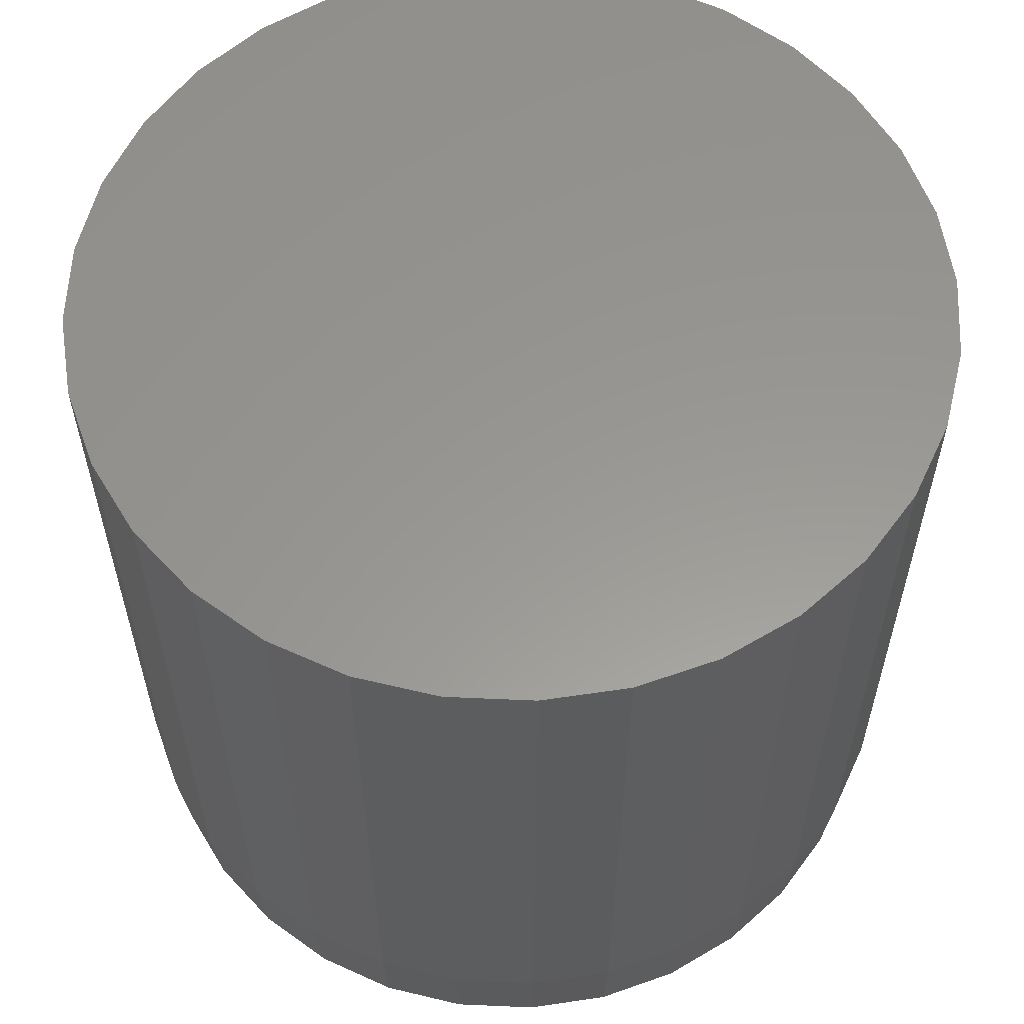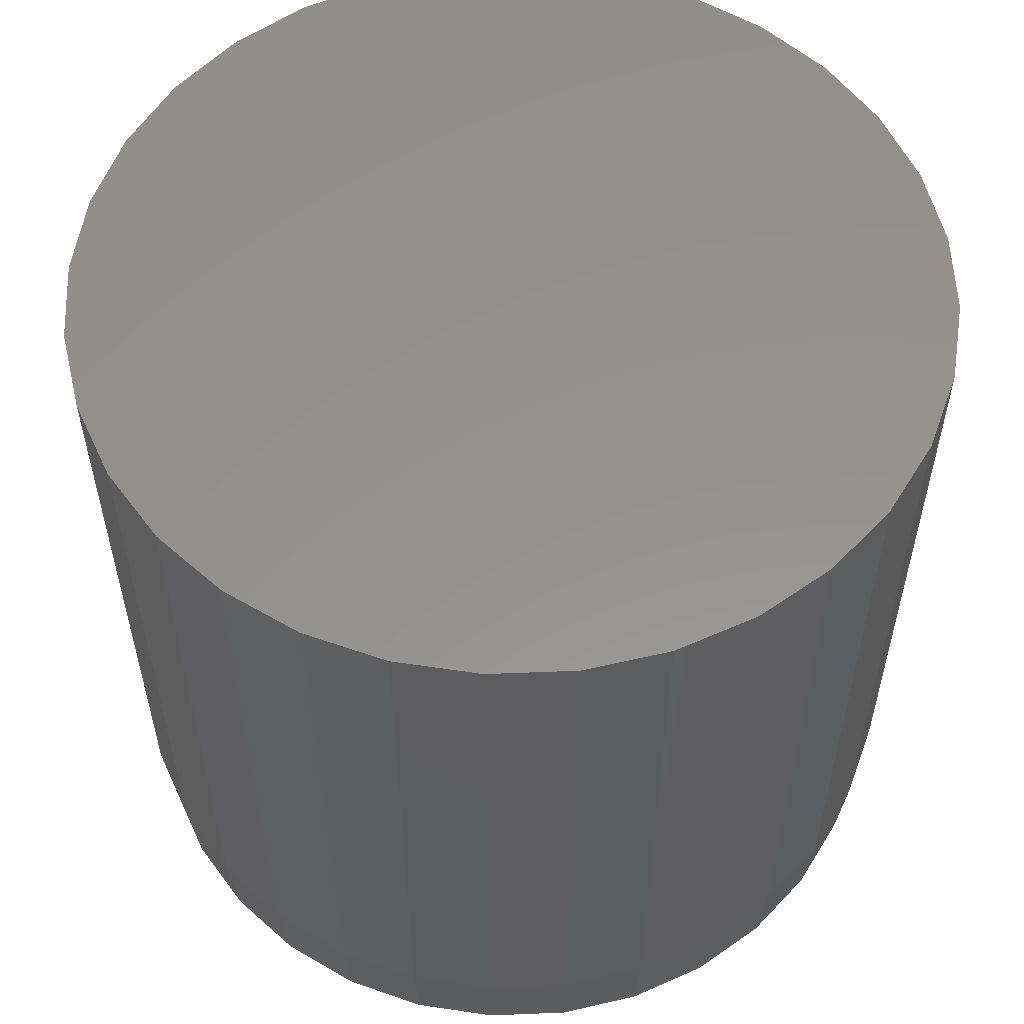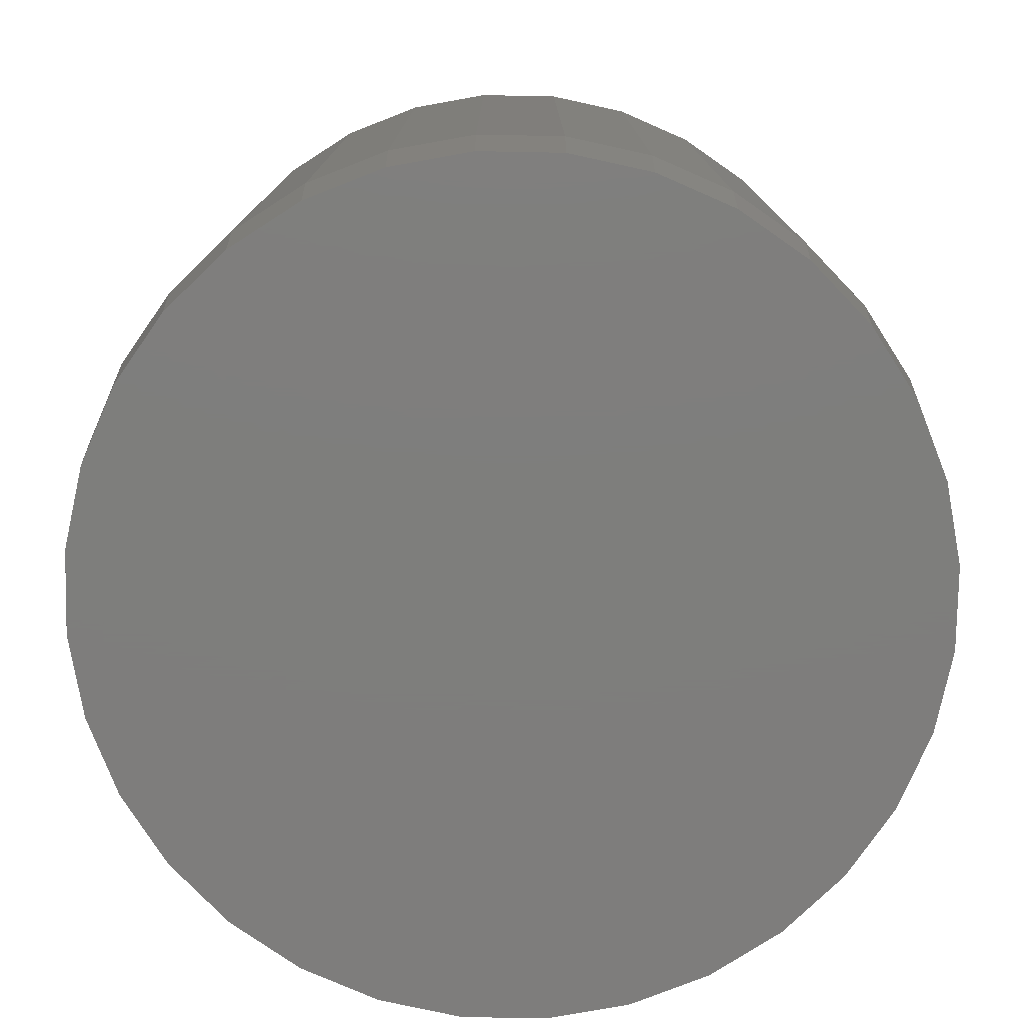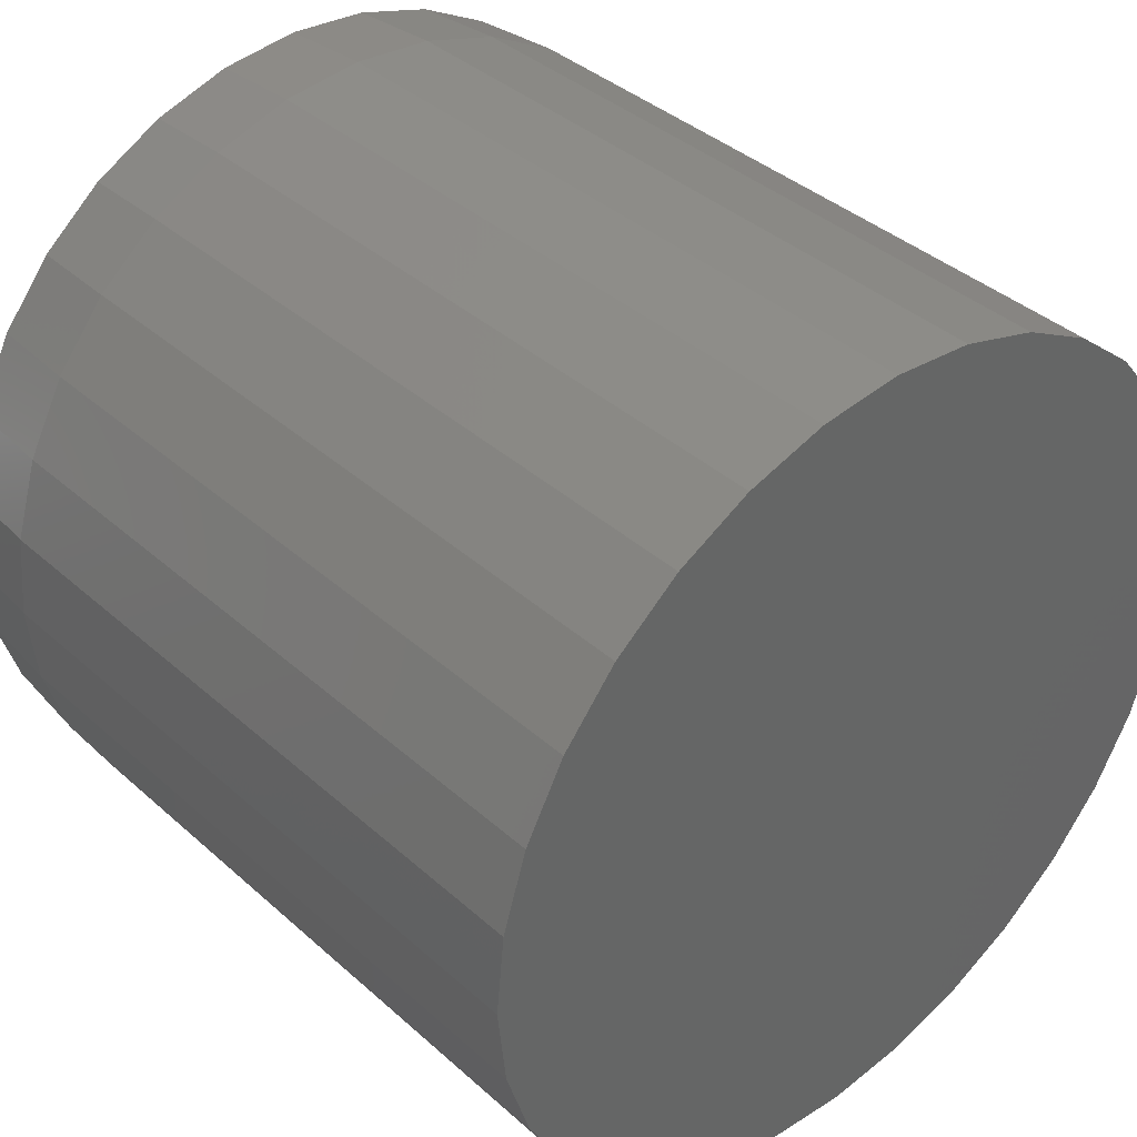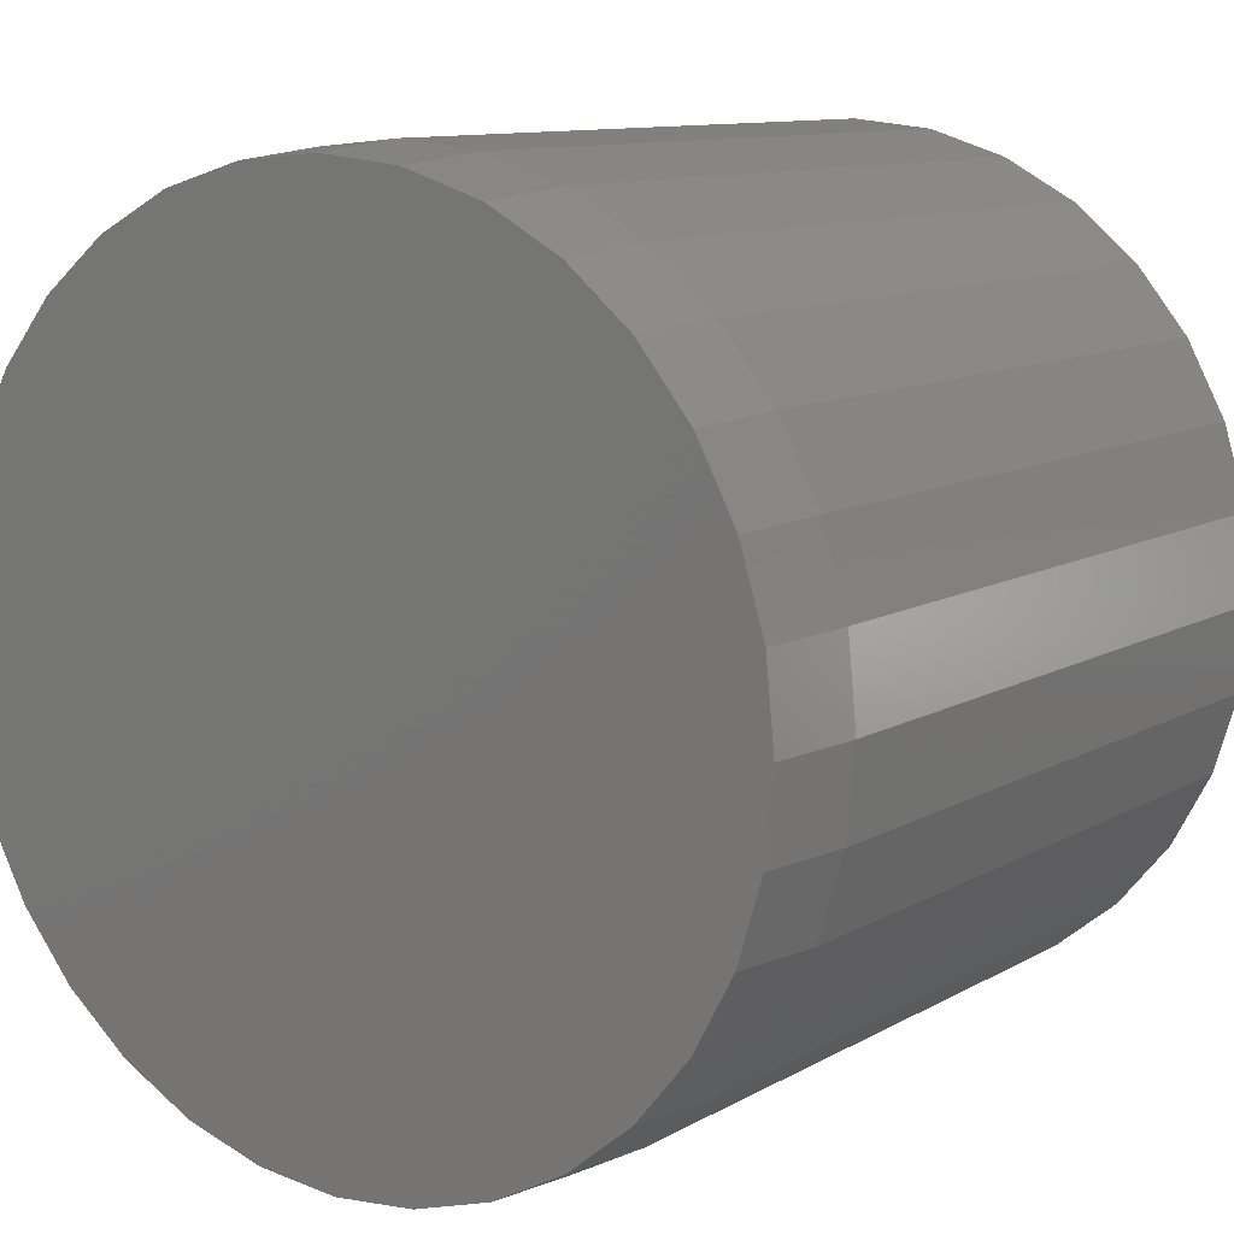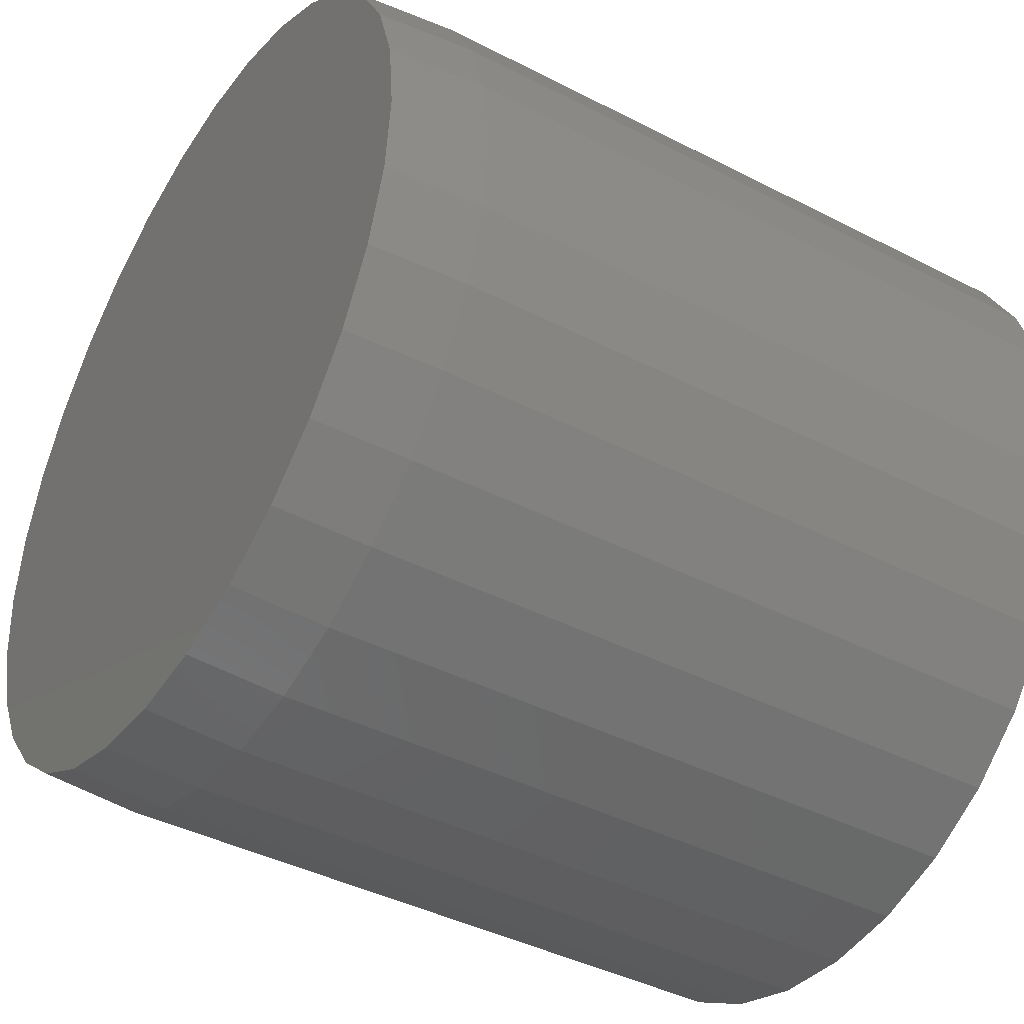
<metadata>
{"format":"stl","ext":"stl","renderer":"f3d","projection":"perspective","resolution":1024,"background":"white","views":[{"elev":58.9,"azim":75.7,"up":"+Z"},{"elev":56.5,"azim":59.5,"up":"+Z"},{"elev":-77.7,"azim":38.3,"up":"+Z"},{"elev":38.6,"azim":-41.9,"up":"+Y"},{"elev":10.6,"azim":-144.2,"up":"+Y"},{"elev":-41.4,"azim":-122.0,"up":"+Y"}]}
</metadata>
<code>
# stl→obj: 96 verts, 188 faces
v 0.004276 0.4027 0
v 0.08284 0.395 0
v -0.07429 0.395 0
v 0.004276 -0.4027 0
v -0.07429 -0.395 0
v 0.08284 -0.395 0
v -0.1498 -0.3721 0
v 0.1584 -0.3721 0
v -0.2195 -0.3348 0
v 0.228 -0.3348 0
v -0.2805 -0.2848 0
v 0.289 -0.2848 0
v -0.3306 -0.2237 0
v 0.3391 -0.2237 0
v -0.3678 -0.1541 0
v 0.3763 -0.1541 0
v -0.3907 -0.07857 0
v 0.3993 -0.07857 0
v -0.3984 5.957e-08 0
v 0.407 -8.436e-17 0
v -0.3907 0.07857 0
v 0.3993 0.07857 0
v -0.3678 0.1541 0
v 0.3763 0.1541 0
v -0.3306 0.2237 0
v 0.3391 0.2237 0
v -0.2805 0.2848 0
v 0.289 0.2848 0
v -0.2195 0.3348 0
v 0.228 0.3348 0
v -0.1498 0.3721 0
v 0.1584 0.3721 0
v 0.4148 -1.005e-16 0.09375
v 0.4148 0 0.75
v 0.4069 -0.08009 0.09375
v 0.4069 -0.08009 0.75
v 0.3836 -0.1571 0.09375
v 0.3836 -0.1571 0.75
v 0.3456 -0.2281 0.09375
v 0.3456 -0.2281 0.75
v 0.2946 -0.2903 0.09375
v 0.2946 -0.2903 0.75
v 0.2324 -0.3413 0.09375
v 0.2324 -0.3413 0.75
v 0.1614 -0.3793 0.09375
v 0.1614 -0.3793 0.75
v 0.08437 -0.4026 0.09375
v 0.08437 -0.4026 0.75
v 0.004276 -0.4105 0.09375
v 0.004276 -0.4105 0.75
v -0.07581 -0.4026 0.09375
v -0.07581 -0.4026 0.75
v -0.1528 -0.3793 0.09375
v -0.1528 -0.3793 0.75
v -0.2238 -0.3413 0.09375
v -0.2238 -0.3413 0.75
v -0.286 -0.2903 0.09375
v -0.286 -0.2903 0.75
v -0.3371 -0.2281 0.09375
v -0.3371 -0.2281 0.75
v -0.375 -0.1571 0.09375
v -0.375 -0.1571 0.75
v -0.3984 -0.08009 0.09375
v -0.3984 -0.08009 0.75
v -0.4062 5.027e-17 0.09375
v -0.4062 5.027e-17 0.75
v -0.3984 0.08009 0.09375
v -0.3984 0.08009 0.75
v -0.375 0.1571 0.09375
v -0.375 0.1571 0.75
v -0.3371 0.2281 0.09375
v -0.3371 0.2281 0.75
v -0.286 0.2903 0.09375
v -0.286 0.2903 0.75
v -0.2238 0.3413 0.09375
v -0.2238 0.3413 0.75
v -0.1528 0.3793 0.09375
v -0.1528 0.3793 0.75
v -0.07581 0.4026 0.09375
v -0.07581 0.4026 0.75
v 0.004276 0.4105 0.09375
v 0.004276 0.4105 0.75
v 0.08437 0.4026 0.09375
v 0.08437 0.4026 0.75
v 0.1614 0.3793 0.09375
v 0.1614 0.3793 0.75
v 0.2324 0.3413 0.09375
v 0.2324 0.3413 0.75
v 0.2946 0.2903 0.09375
v 0.2946 0.2903 0.75
v 0.3456 0.2281 0.09375
v 0.3456 0.2281 0.75
v 0.3836 0.1571 0.09375
v 0.3836 0.1571 0.75
v 0.4069 0.08009 0.09375
v 0.4069 0.08009 0.75
f 1 2 3
f 4 5 6
f 6 5 7
f 6 7 8
f 8 7 9
f 8 9 10
f 10 9 11
f 10 11 12
f 12 11 13
f 12 13 14
f 14 13 15
f 14 15 16
f 16 15 17
f 16 17 18
f 18 17 19
f 18 19 20
f 20 19 21
f 20 21 22
f 22 21 23
f 22 23 24
f 24 23 25
f 24 25 26
f 26 25 27
f 26 27 28
f 28 27 29
f 28 29 30
f 30 29 31
f 30 31 32
f 32 31 3
f 32 3 2
f 33 34 35
f 35 34 36
f 35 36 37
f 37 36 38
f 37 38 39
f 39 38 40
f 39 40 41
f 41 40 42
f 41 42 43
f 43 42 44
f 43 44 45
f 45 44 46
f 45 46 47
f 47 46 48
f 47 48 49
f 49 48 50
f 49 50 51
f 51 50 52
f 51 52 53
f 53 52 54
f 53 54 55
f 55 54 56
f 55 56 57
f 57 56 58
f 57 58 59
f 59 58 60
f 59 60 61
f 61 60 62
f 61 62 63
f 63 62 64
f 63 64 65
f 65 64 66
f 65 66 67
f 67 66 68
f 67 68 69
f 69 68 70
f 69 70 71
f 71 70 72
f 71 72 73
f 73 72 74
f 73 74 75
f 75 74 76
f 75 76 77
f 77 76 78
f 77 78 79
f 79 78 80
f 79 80 81
f 81 80 82
f 81 82 83
f 83 82 84
f 83 84 85
f 85 84 86
f 85 86 87
f 87 86 88
f 87 88 89
f 89 88 90
f 89 90 91
f 91 90 92
f 91 92 93
f 93 92 94
f 93 94 95
f 95 94 96
f 95 96 33
f 33 96 34
f 33 20 95
f 95 20 22
f 95 22 93
f 93 22 24
f 93 24 91
f 91 24 26
f 91 26 89
f 89 26 28
f 89 28 87
f 87 28 30
f 87 30 85
f 85 30 32
f 85 32 83
f 83 32 2
f 83 2 81
f 81 2 1
f 81 1 79
f 79 1 3
f 79 3 77
f 77 3 31
f 77 31 75
f 75 31 29
f 75 29 73
f 73 29 27
f 73 27 71
f 71 27 25
f 71 25 69
f 69 25 23
f 69 23 67
f 67 23 21
f 67 21 65
f 65 21 19
f 65 19 63
f 63 19 17
f 63 17 61
f 61 17 15
f 61 15 59
f 59 15 13
f 59 13 57
f 57 13 11
f 57 11 55
f 55 11 9
f 55 9 53
f 53 9 7
f 53 7 51
f 51 7 5
f 51 5 49
f 49 5 4
f 49 4 47
f 47 4 6
f 47 6 45
f 45 6 8
f 45 8 43
f 43 8 10
f 43 10 41
f 41 10 12
f 41 12 39
f 39 12 14
f 39 14 37
f 37 14 16
f 37 16 35
f 35 16 18
f 35 18 33
f 33 18 20
f 80 84 82
f 84 80 86
f 86 80 78
f 86 78 88
f 88 78 76
f 88 76 90
f 90 76 74
f 90 74 92
f 92 74 72
f 92 72 94
f 94 72 70
f 94 70 96
f 96 70 68
f 96 68 34
f 34 68 66
f 34 66 36
f 36 66 64
f 36 64 38
f 38 64 62
f 38 62 40
f 40 62 60
f 40 60 42
f 42 60 58
f 42 58 44
f 44 58 56
f 44 56 46
f 46 56 54
f 46 54 48
f 48 54 52
f 48 52 50

</code>
